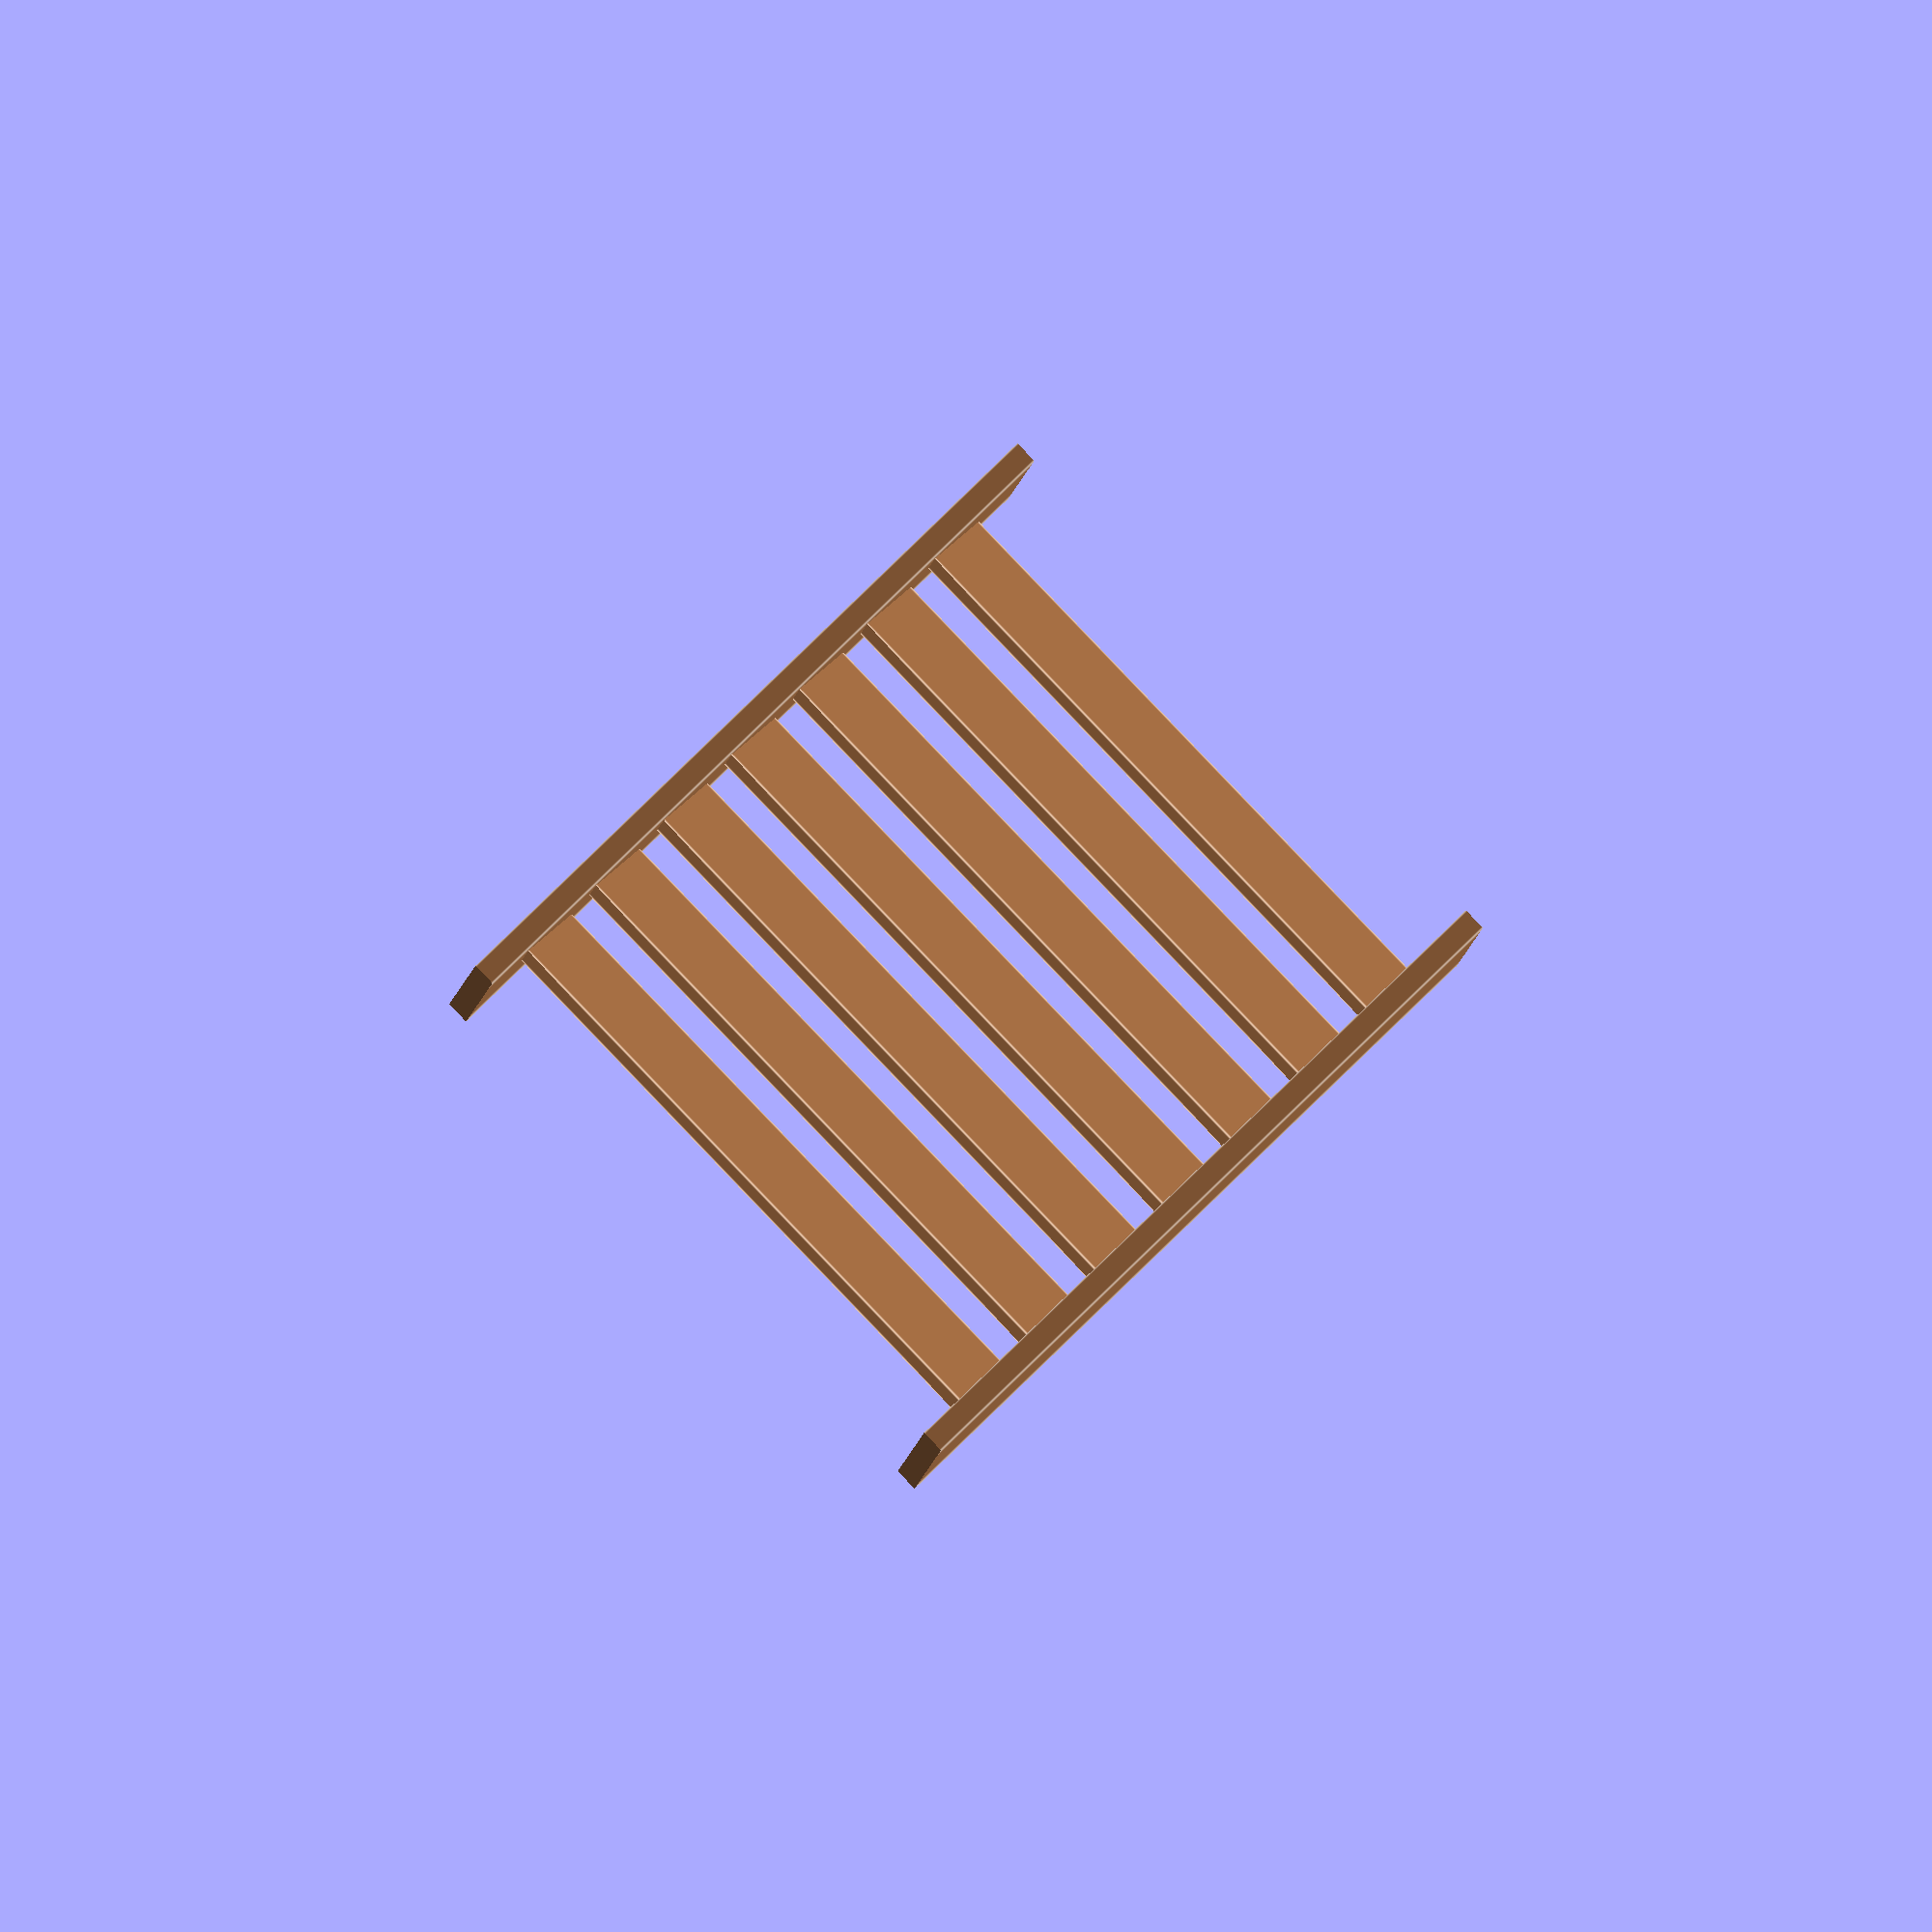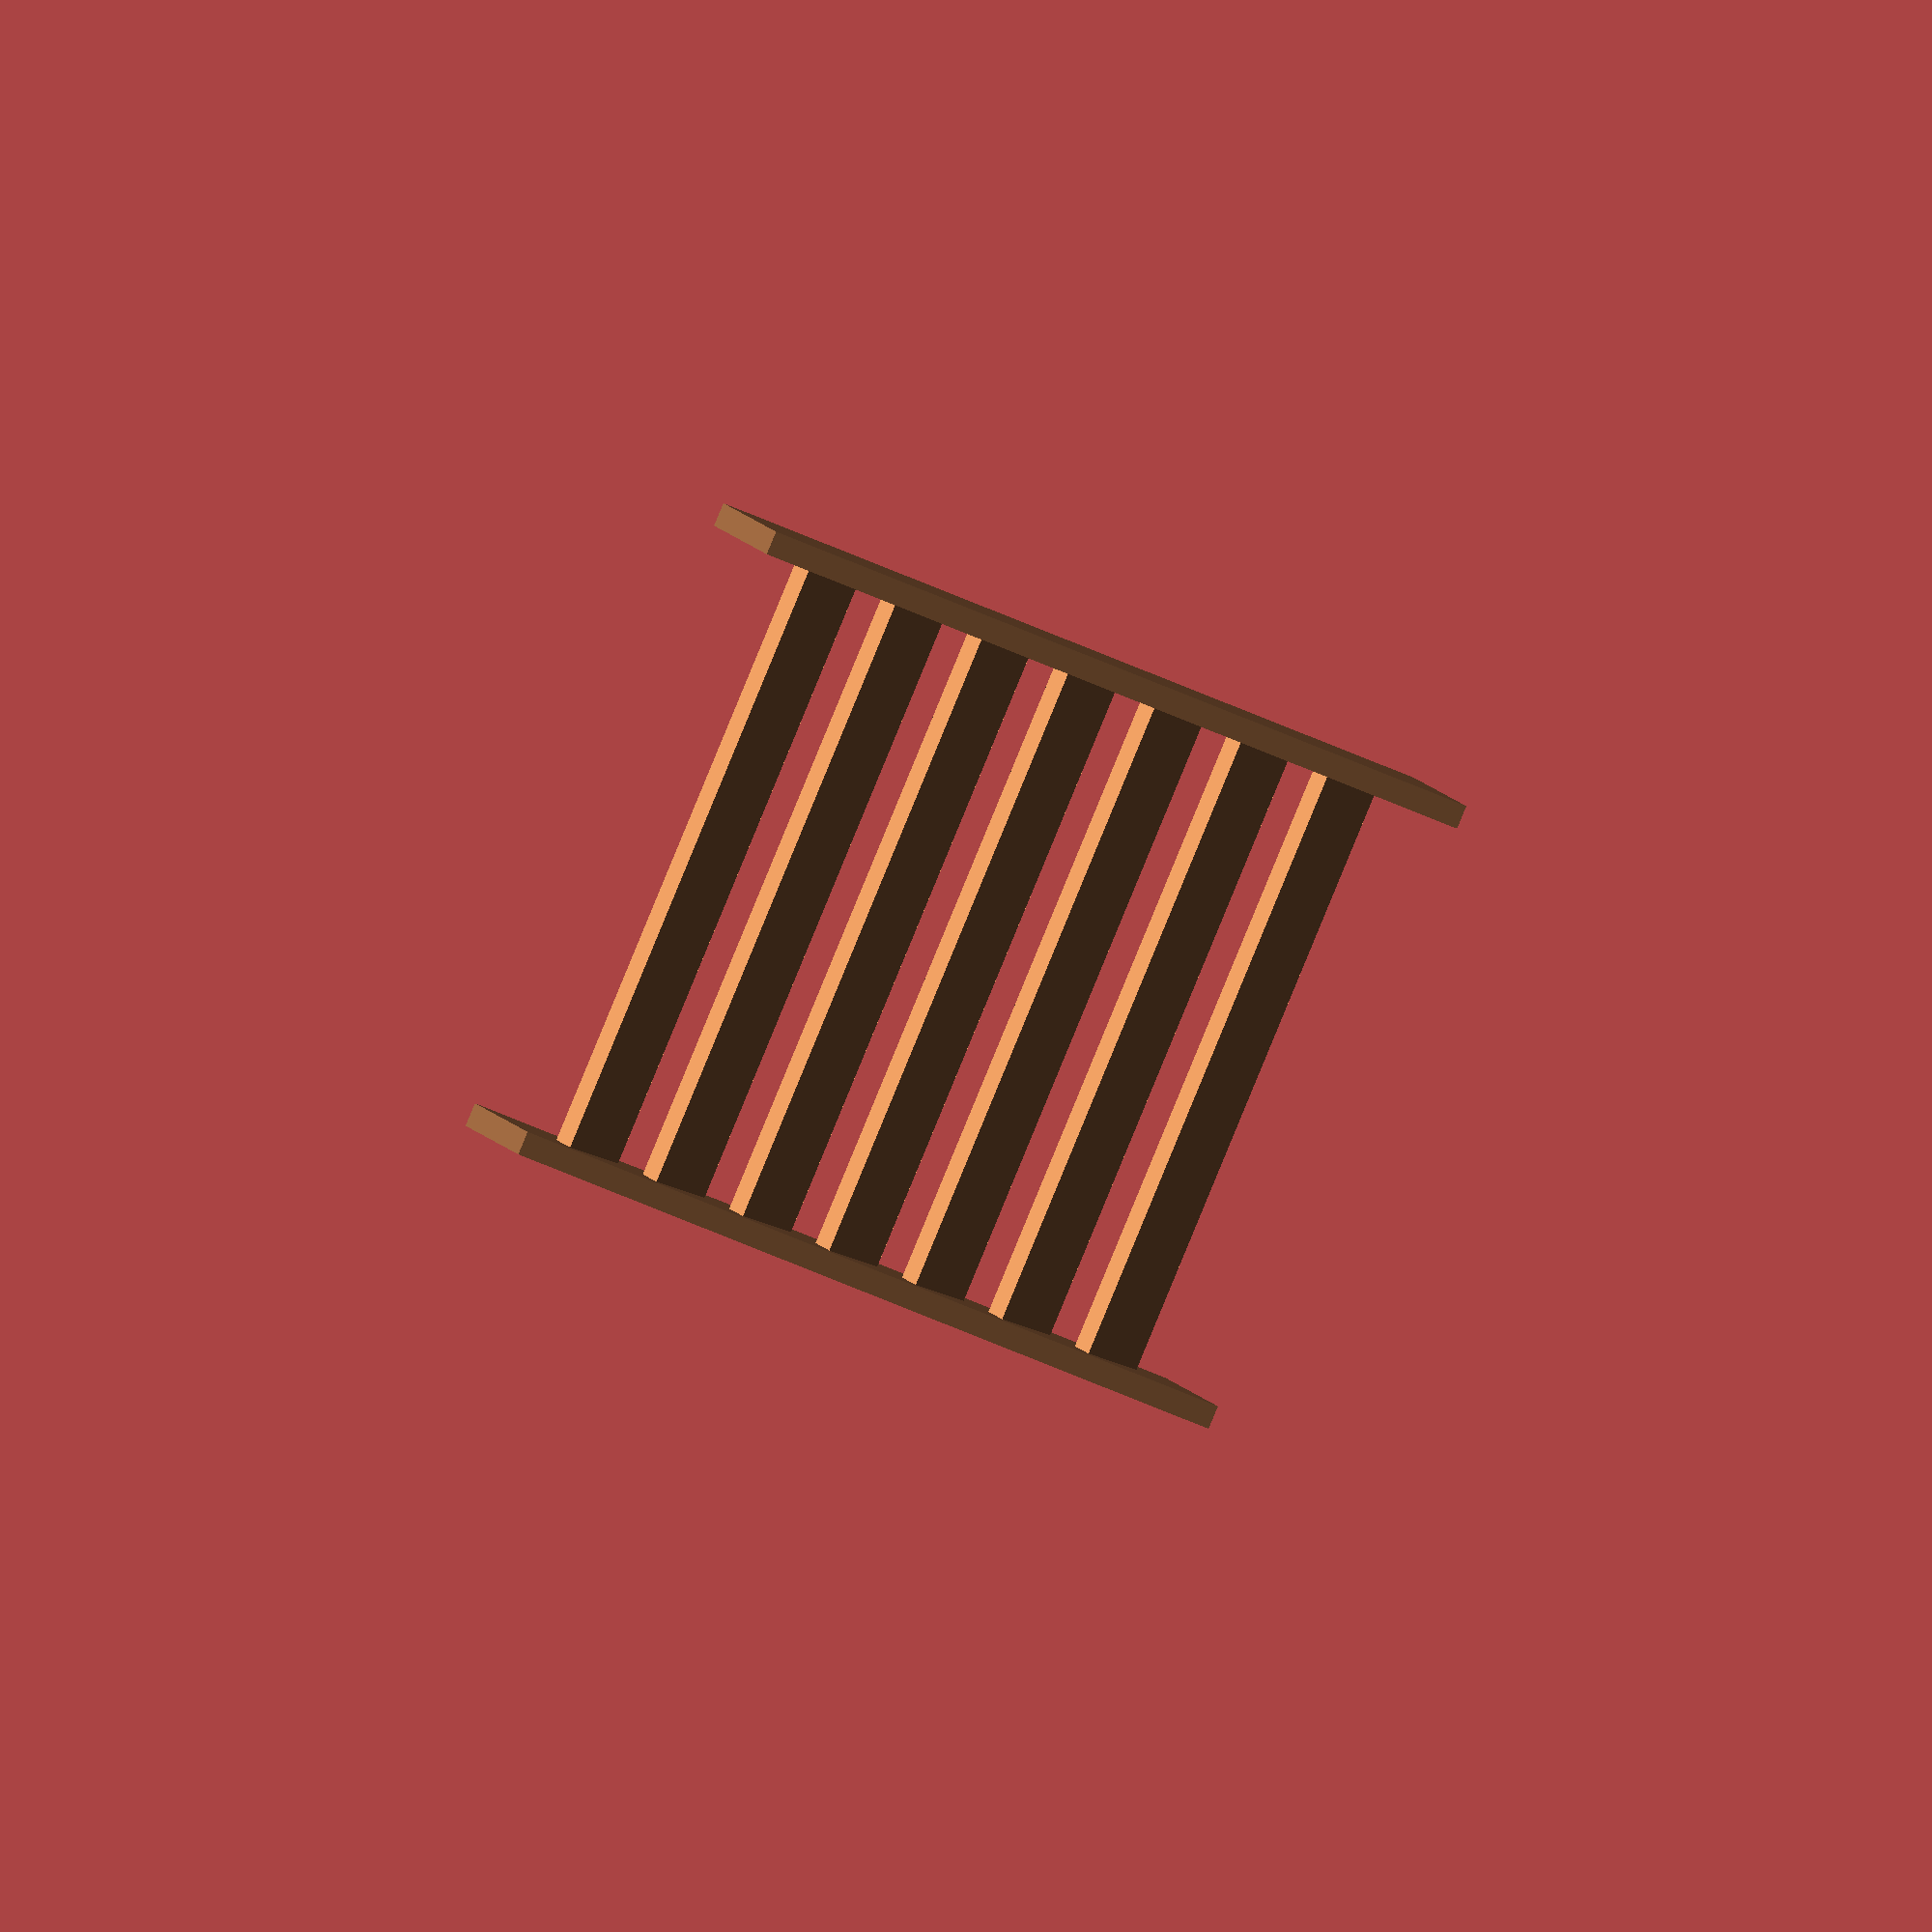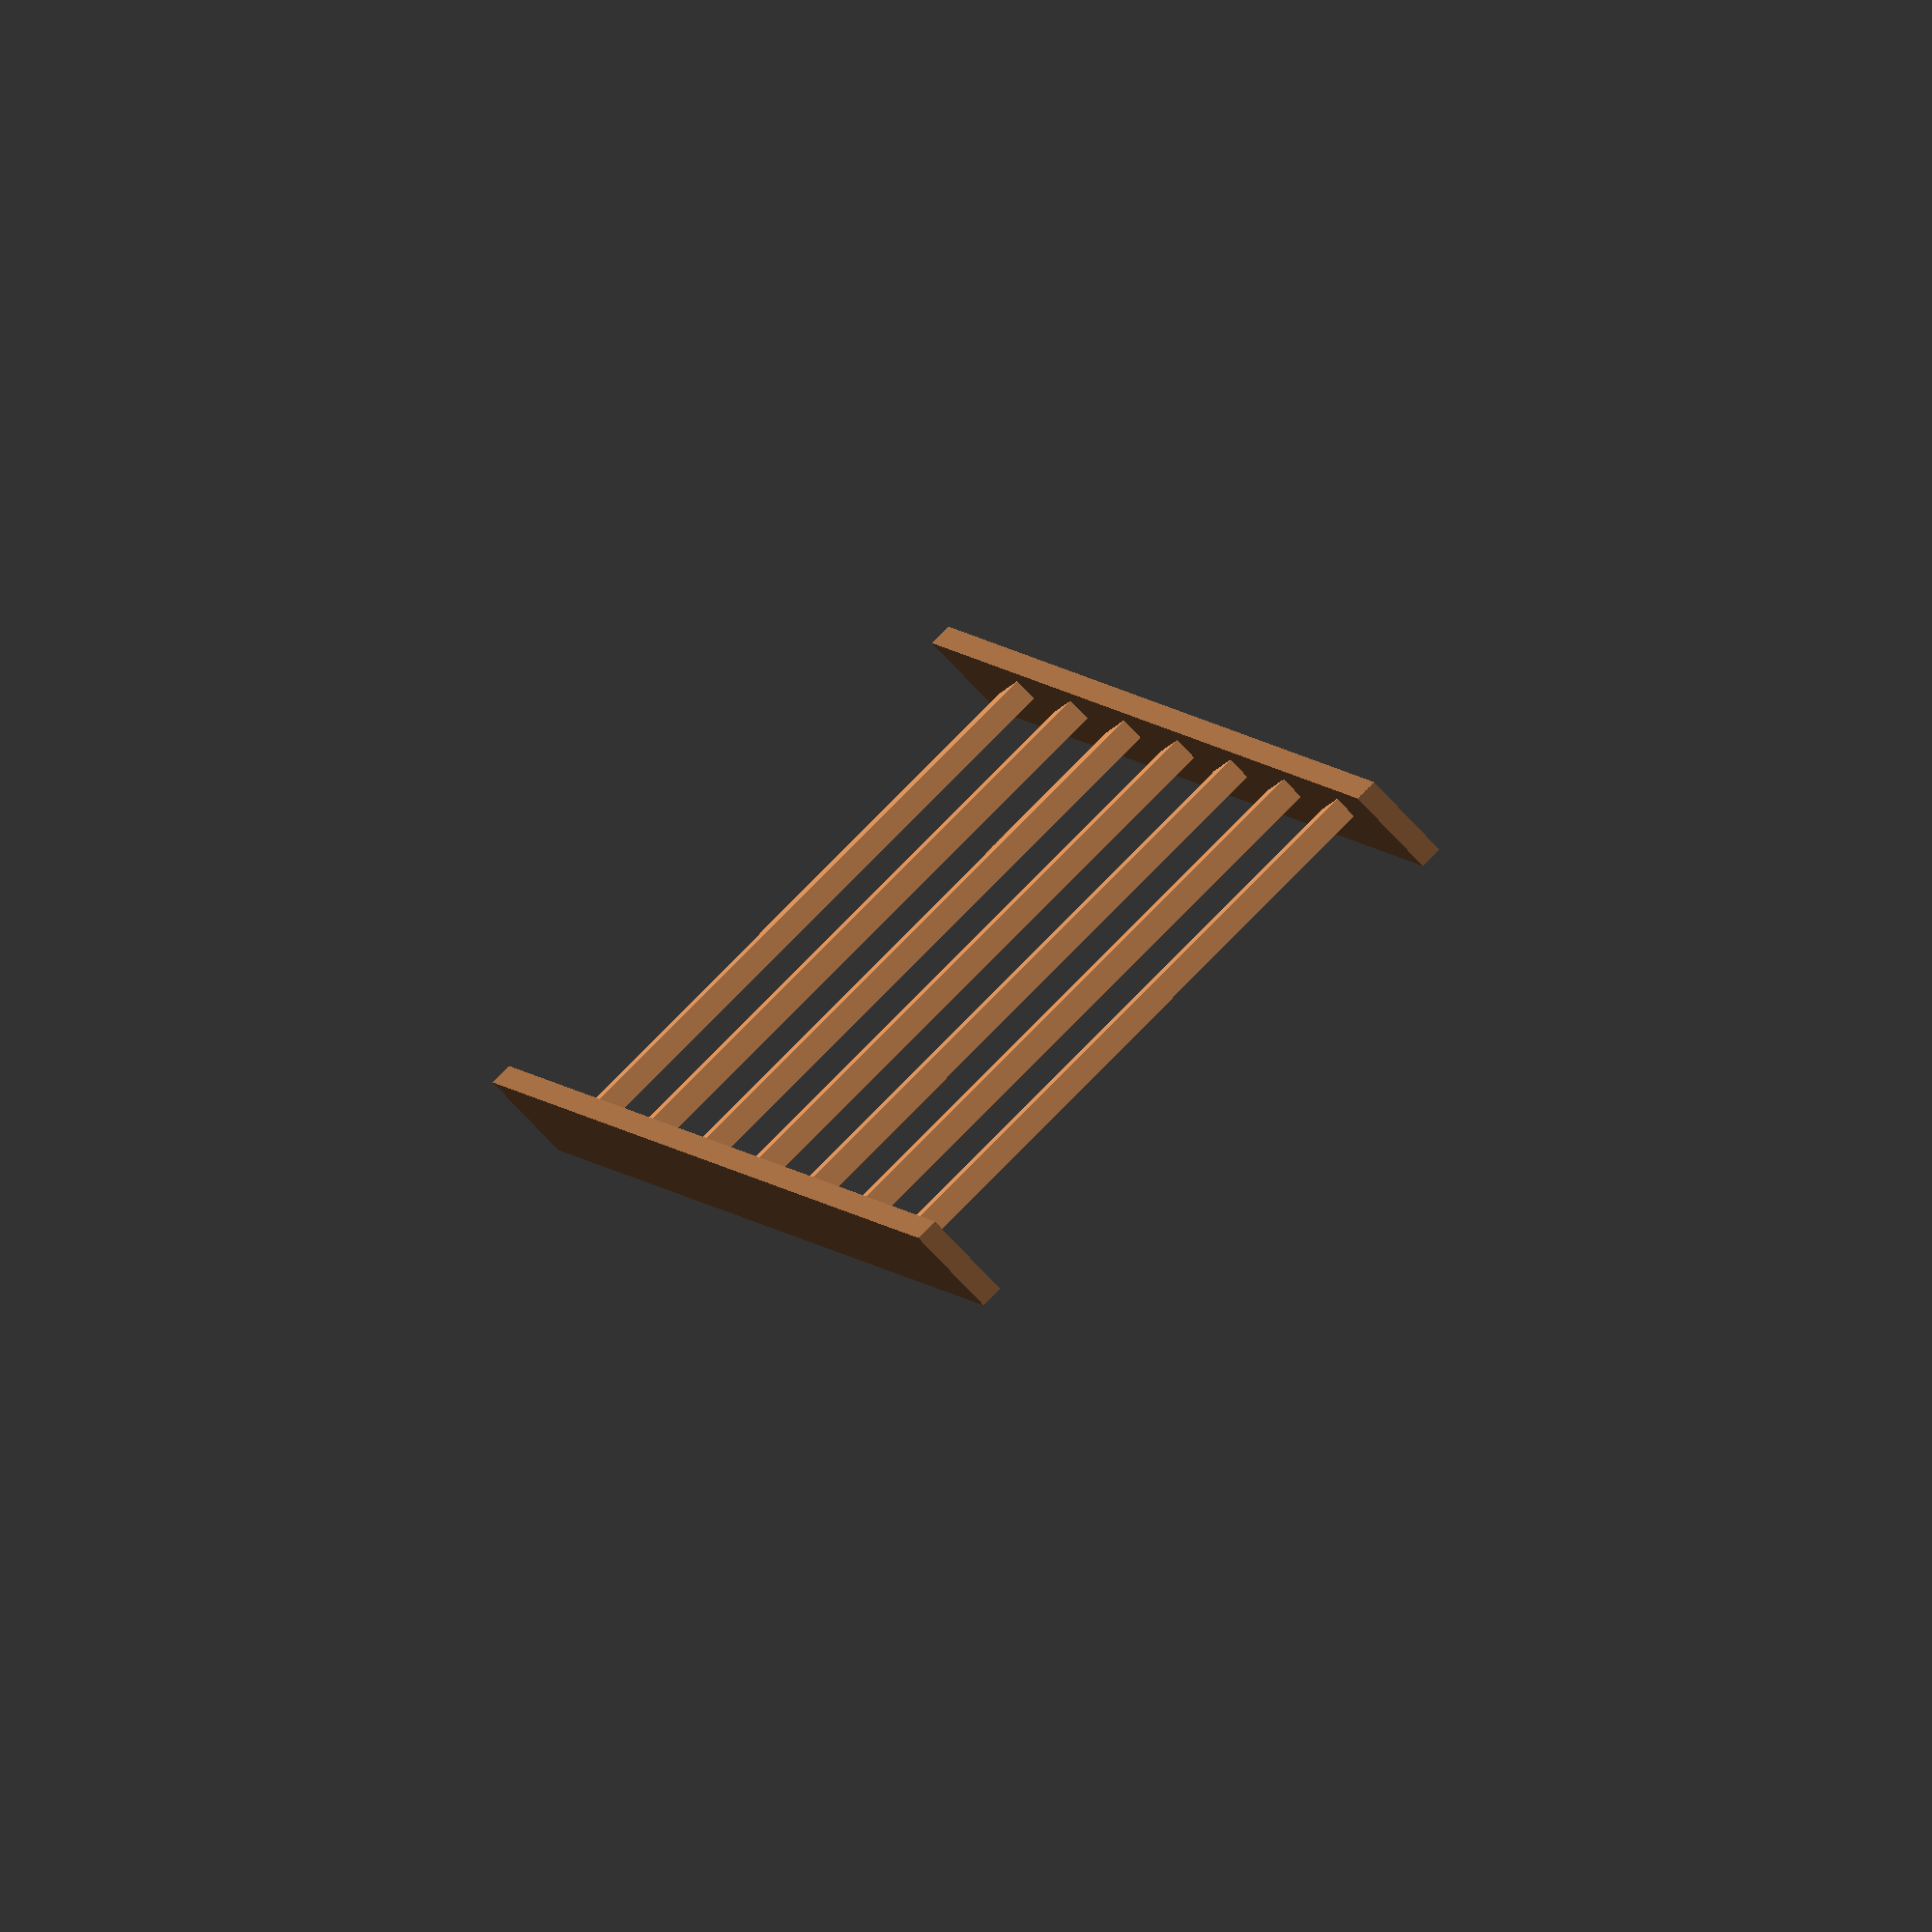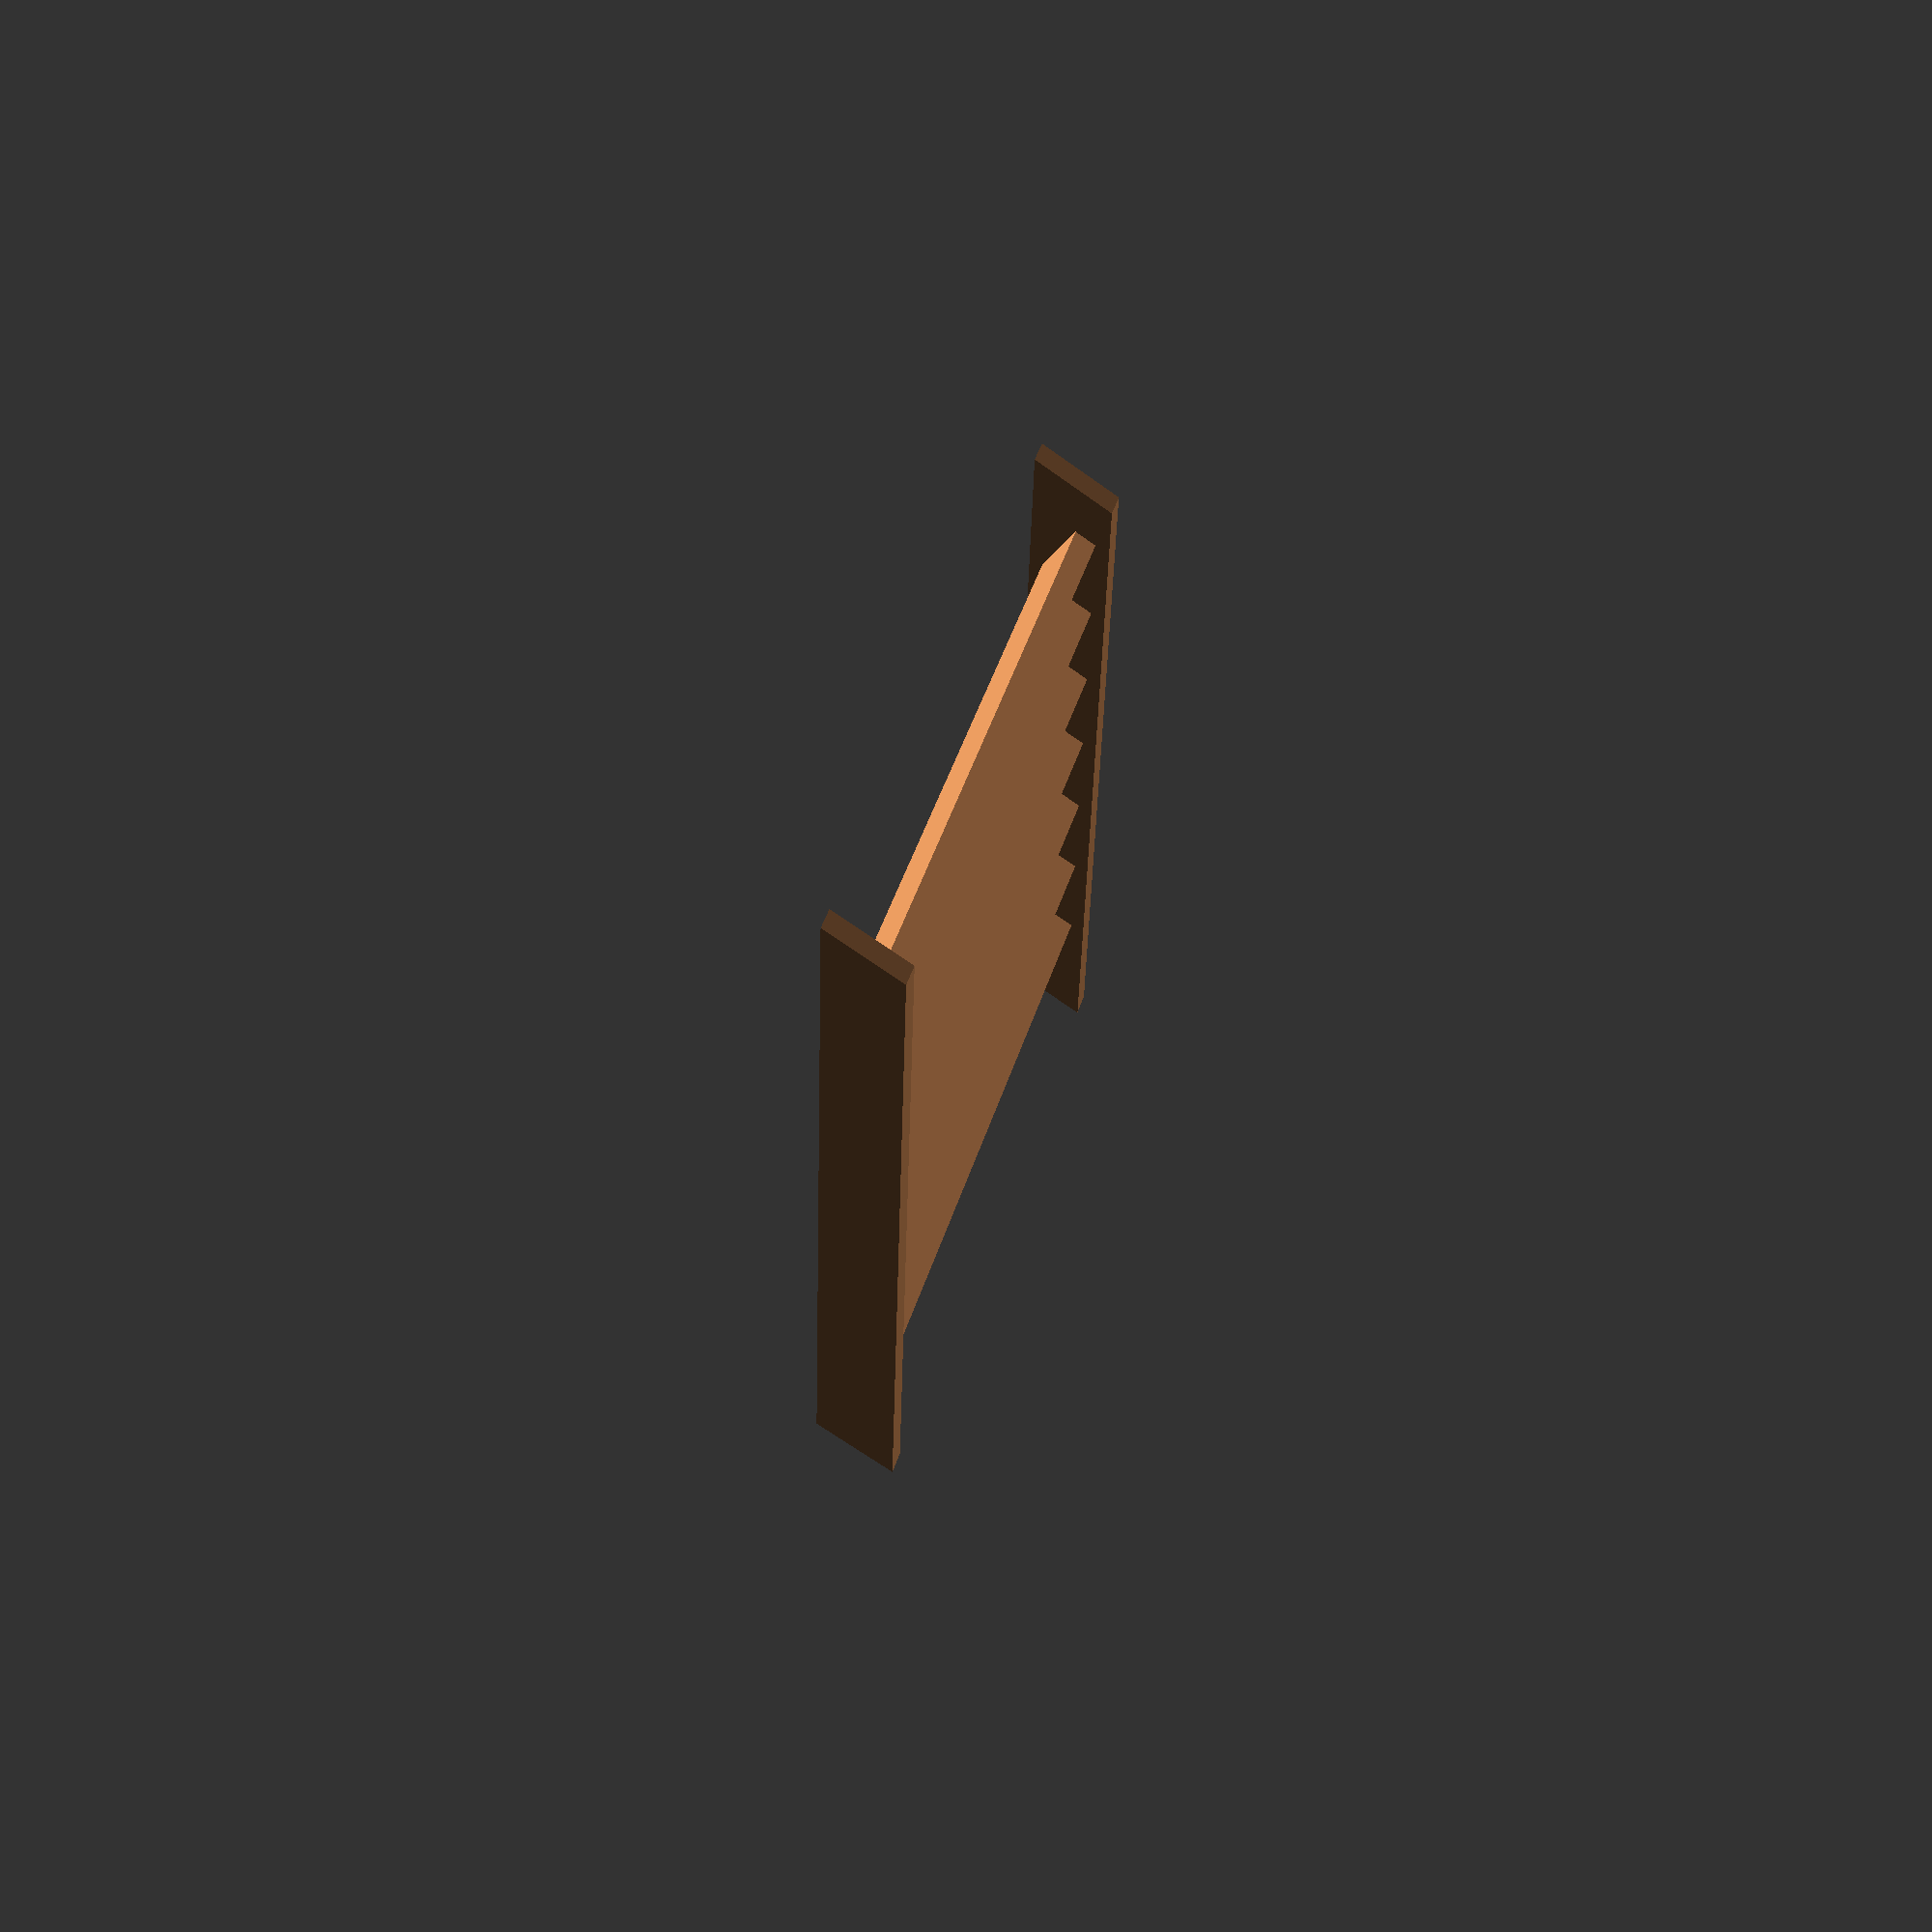
<openscad>
module Ladder_02(){
        
    module Rail(){
       intersection(){
       cube([8,8,8], center = true);
       rotate([0,30,0])
       cube([16,0.3,1], center = true);     
        }    
    }

    color("#8E5F3A"){
    translate([0,4,0])
    Rail();

    translate([0,-4,0])
    Rail();
    
    } 
    color("#d68f58"){
    for (i=[-3:1:3]) {
          translate([-i,0,i*0.58])
          cube([0.8,8,0.3], center = true);

        }
    }
}

Ladder_02();

// Written by Nicolì Angelo (Gengio) 2024: 
// MIT License

//Permission is hereby granted, free of charge, to any person obtaining a copy of this software and associated documentation files (the "Software"), to deal in the Software without restriction, including without limitation the rights to use, copy, modify, merge, publish, distribute, sublicense, and/or sell copies of the Software, and to permit persons to whom the Software is furnished to do so, subject to the following conditions:

//The above copyright notice and this permission notice shall be included in all copies or substantial portions of the Software.

//THE SOFTWARE IS PROVIDED "AS IS", WITHOUT WARRANTY OF ANY KIND, EXPRESS OR IMPLIED, INCLUDING BUT NOT LIMITED TO THE WARRANTIES OF MERCHANTABILITY, FITNESS FOR A PARTICULAR PURPOSE AND NONINFRINGEMENT. IN NO EVENT SHALL THE AUTHORS OR COPYRIGHT HOLDERS BE LIABLE FOR ANY CLAIM, DAMAGES OR OTHER LIABILITY, WHETHER IN AN ACTION OF CONTRACT, TORT OR OTHERWISE, ARISING FROM, OUT OF OR IN CONNECTION WITH THE SOFTWARE OR THE USE OR OTHER DEALINGS IN THE SOFTWARE.
</openscad>
<views>
elev=25.2 azim=134.2 roll=343.7 proj=o view=edges
elev=158.5 azim=332.6 roll=34.1 proj=o view=solid
elev=265.9 azim=249.5 roll=136.0 proj=o view=solid
elev=68.0 azim=148.8 roll=234.2 proj=p view=solid
</views>
